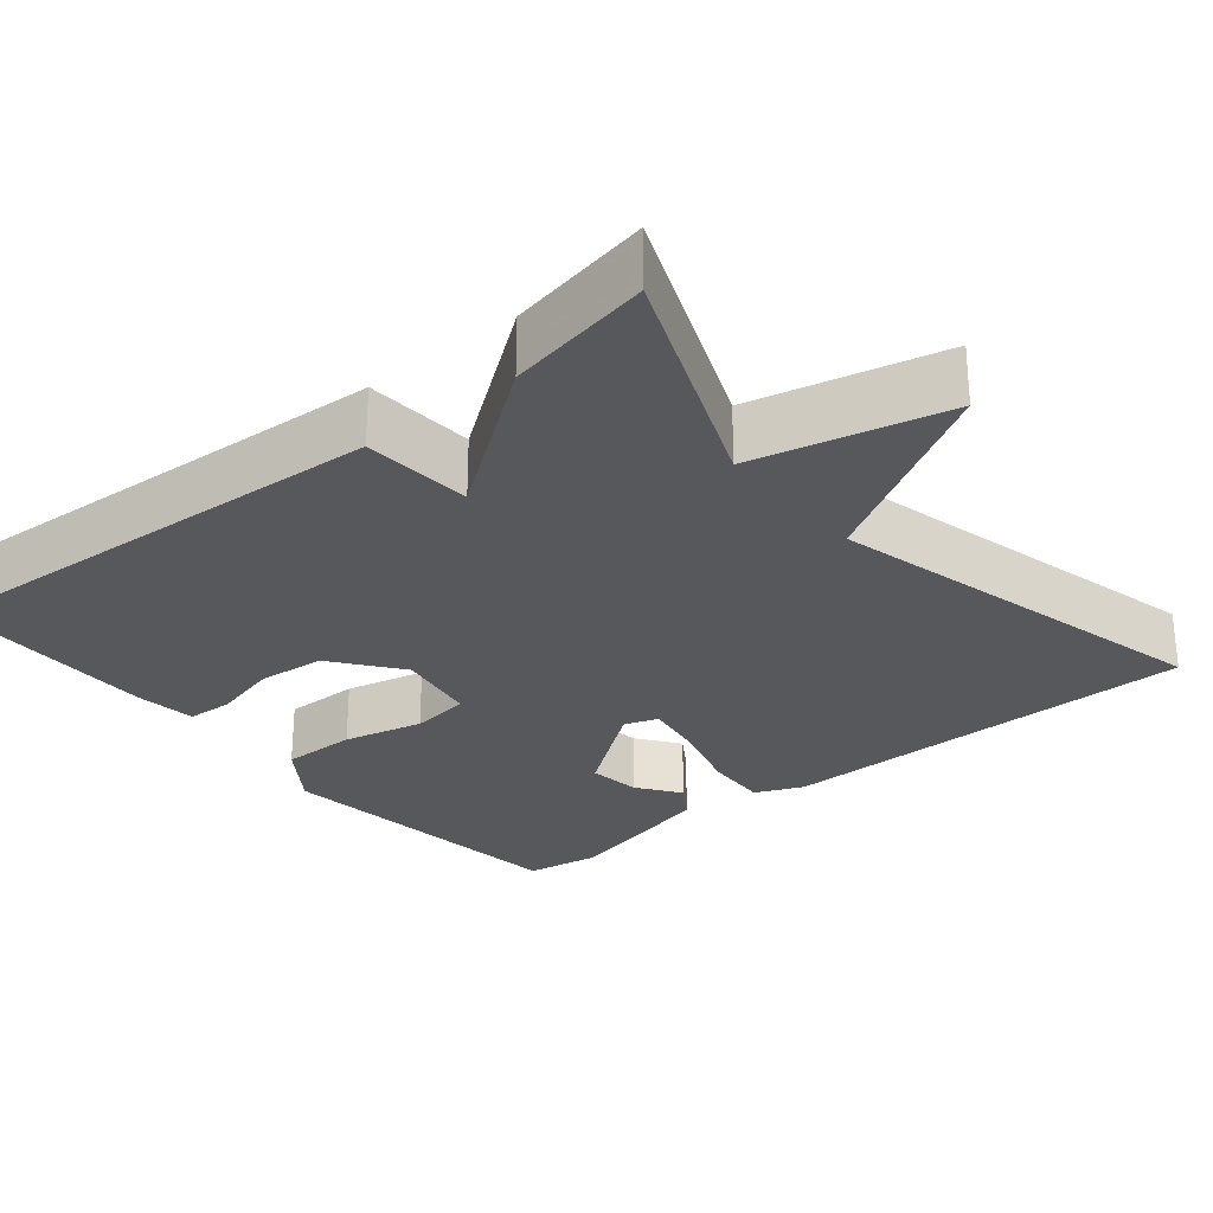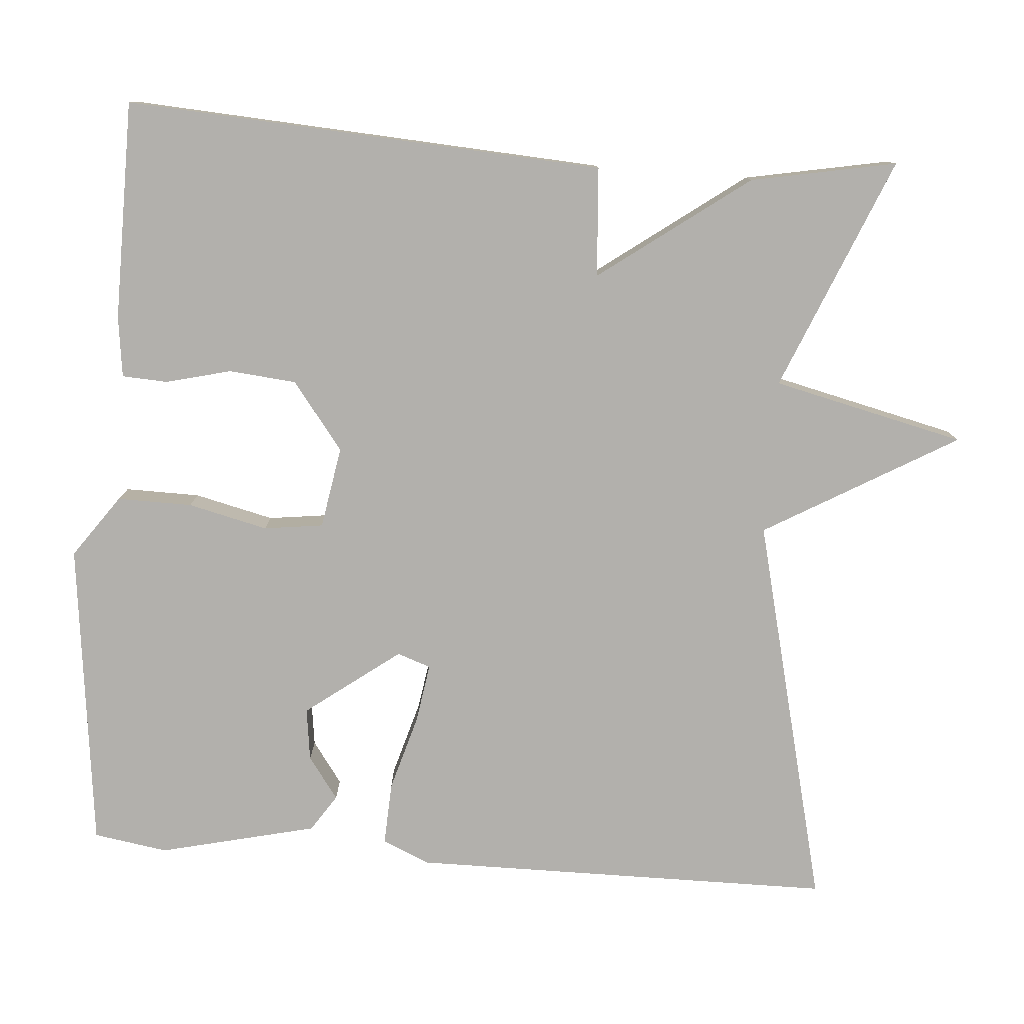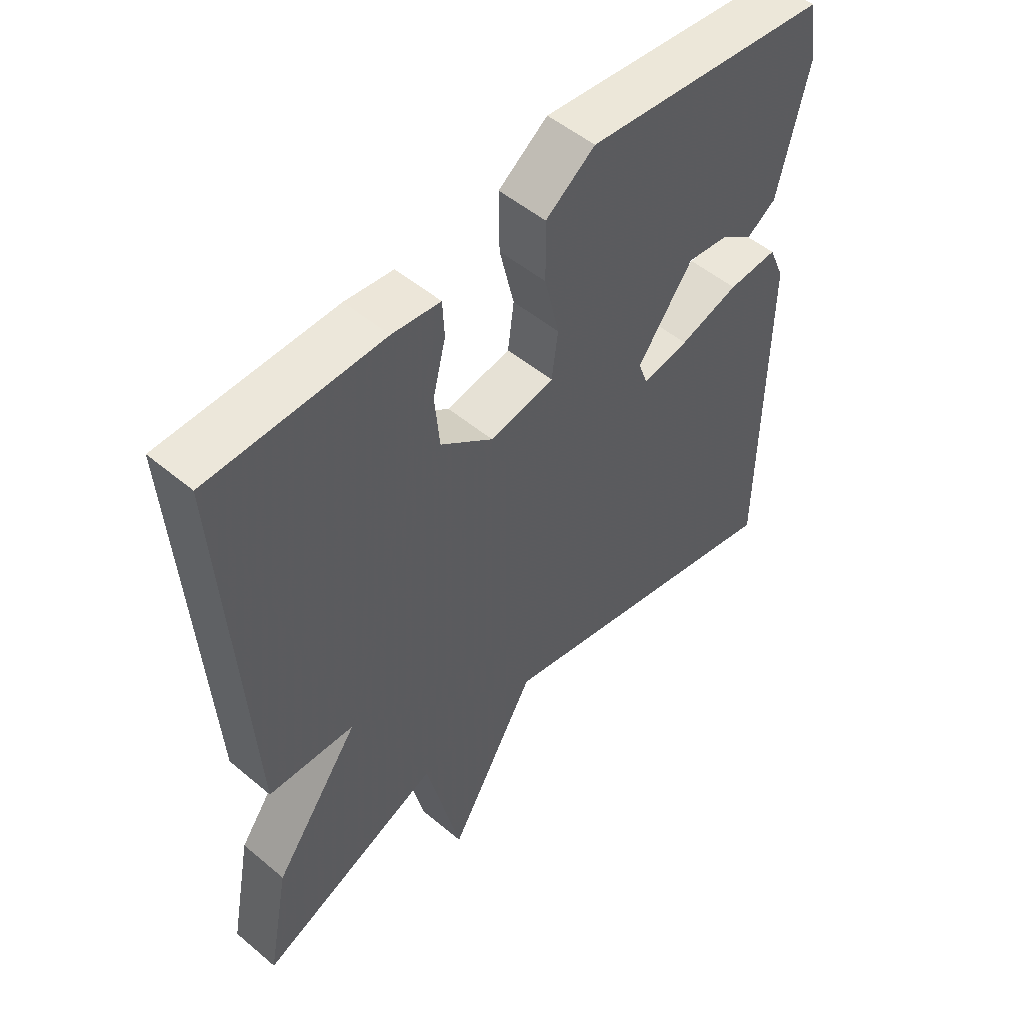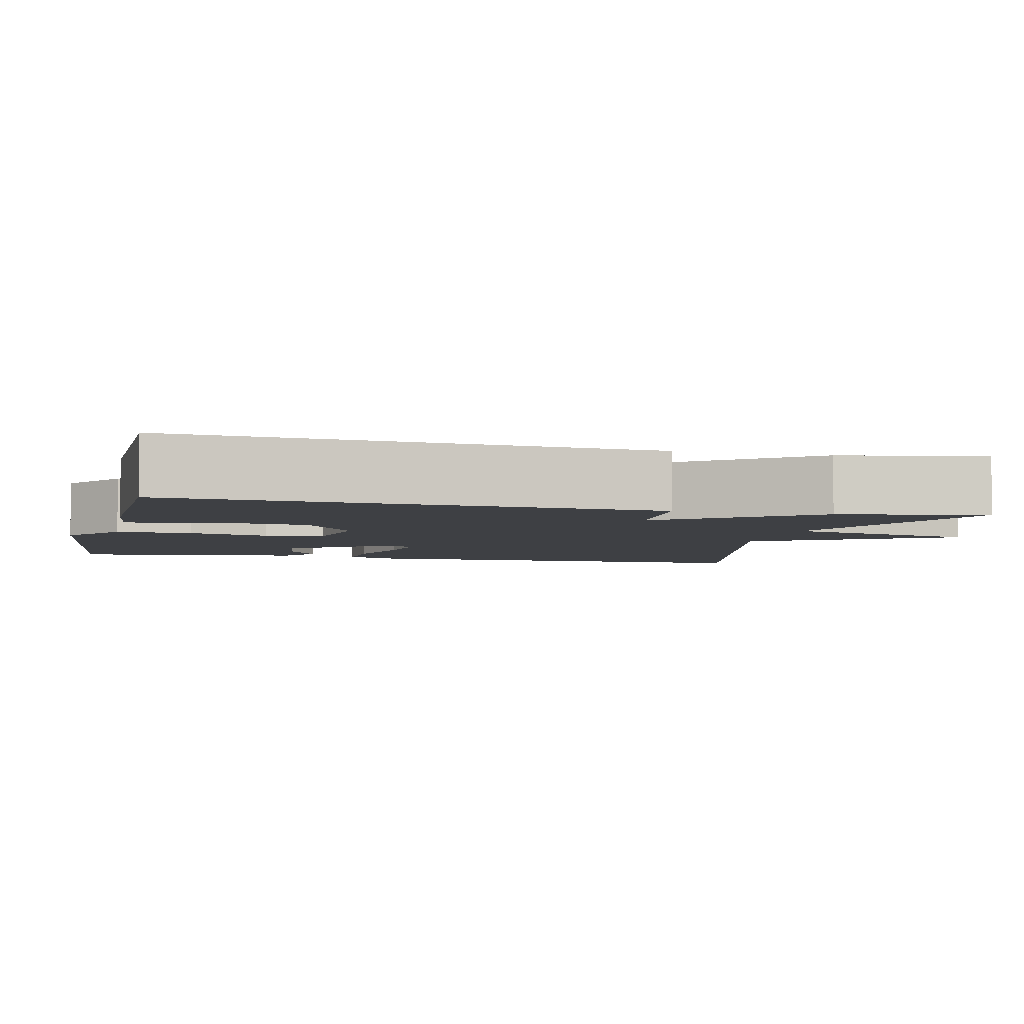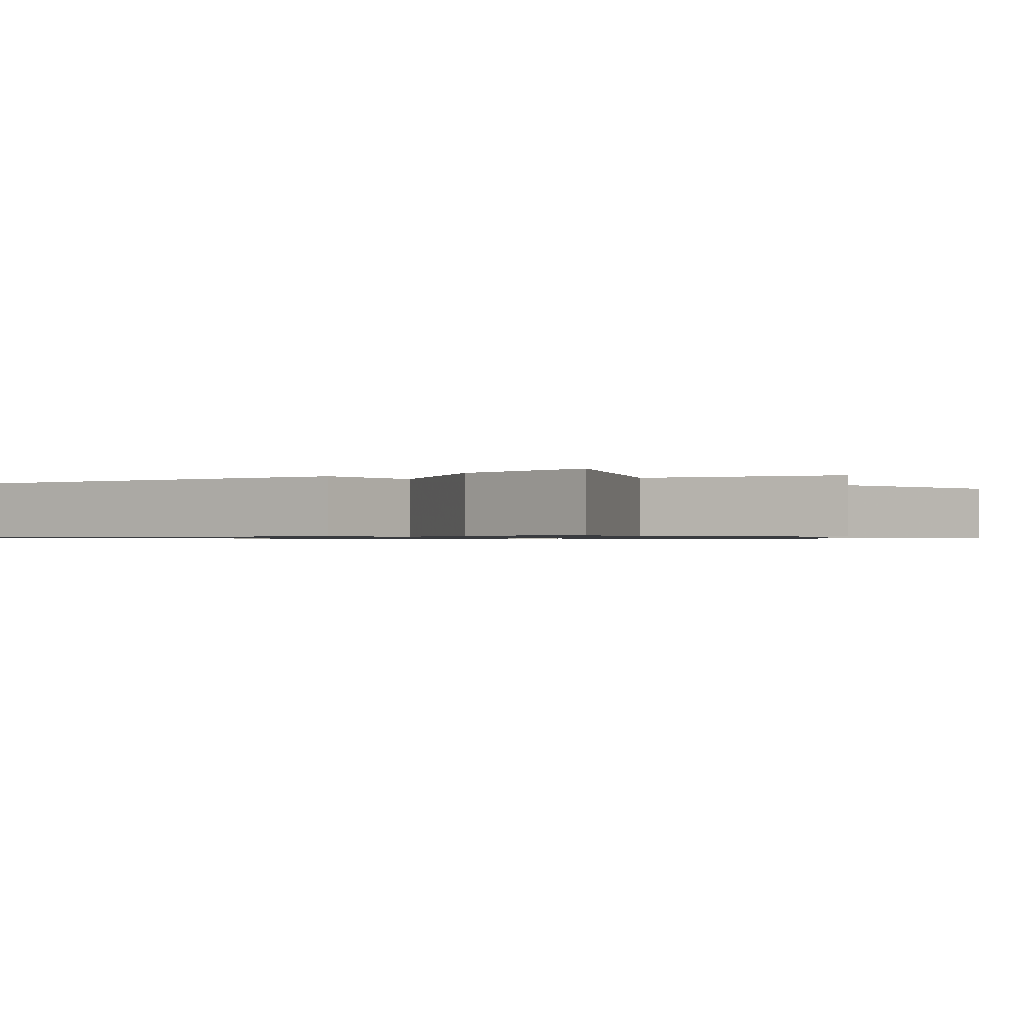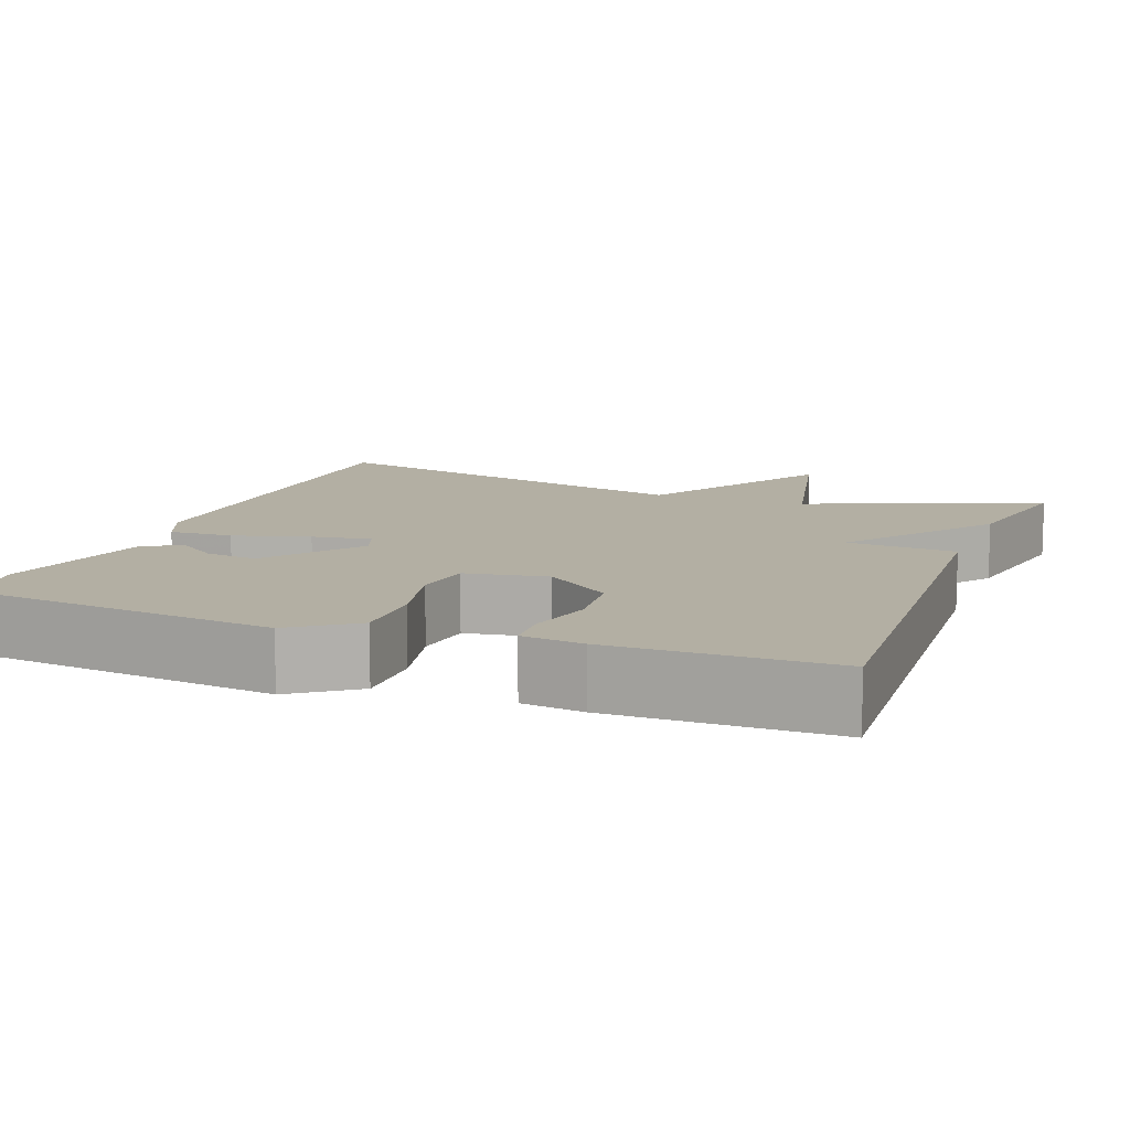
<metadata>
{"format":"obj","ext":"obj","renderer":"f3d","projection":"perspective","resolution":1024,"background":"white","views":[{"elev":-27.7,"azim":129.5,"up":"+Y"},{"elev":-78.8,"azim":85.5,"up":"+Y"},{"elev":51.6,"azim":132.2,"up":"+Z"},{"elev":-4.7,"azim":76.3,"up":"+Y"},{"elev":-0.9,"azim":125.8,"up":"+Y"},{"elev":11.1,"azim":20.7,"up":"+Y"}]}
</metadata>
<code>
v -0.5 0.07 -0.5
v -0.504 0.07 0.041
v -0.478 0.07 0.102
v -0.397 0.07 0.098
v -0.3 0.07 0.07
v -0.224 0.07 0.058
v -0.209 0.07 0.101
v -0.299 0.07 0.221
v -0.366 0.07 0.212
v -0.42 0.07 0.173
v -0.467 0.07 0.204
v -0.515 0.07 0.405
v -0.5 0.07 0.5
v -0.104 0.07 0.547
v -0.024 0.07 0.49
v -0.025 0.07 0.394
v -0.049 0.07 0.292
v -0.039 0.07 0.216
v 0.066 0.07 0.198
v 0.152 0.07 0.264
v 0.16 0.07 0.35
v 0.139 0.07 0.434
v 0.142 0.07 0.492
v 0.22 0.07 0.502
v 0.5 0.07 0.5
v 0.464 0.07 -0.114
v 0.324 0.07 -0.124
v 0.464 0.07 -0.314
v 0.5 0.07 -0.5
v 0.201 0.07 -0.377
v 0.144 0.07 -0.623
v 0.001 0.07 -0.377
v -0.5 0 -0.5
v -0.504 0 0.041
v -0.478 0 0.102
v -0.397 0 0.098
v -0.3 0 0.07
v -0.224 0 0.058
v -0.209 0 0.101
v -0.299 0 0.221
v -0.366 0 0.212
v -0.42 0 0.173
v -0.467 0 0.204
v -0.515 0 0.405
v -0.5 0 0.5
v -0.104 0 0.547
v -0.024 0 0.49
v -0.025 0 0.394
v -0.049 0 0.292
v -0.039 0 0.216
v 0.066 0 0.198
v 0.152 0 0.264
v 0.16 0 0.35
v 0.139 0 0.434
v 0.142 0 0.492
v 0.22 0 0.502
v 0.5 0 0.5
v 0.464 0 -0.114
v 0.324 0 -0.124
v 0.464 0 -0.314
v 0.5 0 -0.5
v 0.201 0 -0.377
v 0.144 0 -0.623
v 0.001 0 -0.377
f 30 31 32
f 27 28 29 30
f 27 30 32
f 25 26 27
f 24 25 27
f 23 24 27
f 22 23 27
f 21 22 27
f 20 21 27
f 27 32 1
f 20 27 1
f 19 20 1
f 15 16 17
f 14 15 17
f 13 14 17
f 12 13 17
f 11 12 17
f 9 10 11
f 8 9 11 17
f 7 8 17 18
f 3 4 5
f 2 3 5
f 1 2 5
f 1 5 6
f 19 1 6
f 6 7 18 19
f 64 63 62
f 62 61 60 59
f 64 62 59
f 59 58 57
f 59 57 56
f 59 56 55
f 59 55 54
f 59 54 53
f 59 53 52
f 33 64 59
f 33 59 52
f 33 52 51
f 49 48 47
f 49 47 46
f 49 46 45
f 49 45 44
f 49 44 43
f 43 42 41
f 49 43 41 40
f 50 49 40 39
f 37 36 35
f 37 35 34
f 37 34 33
f 38 37 33
f 38 33 51
f 51 50 39 38
f 1 33 34 2
f 2 34 35 3
f 3 35 36 4
f 4 36 37 5
f 5 37 38 6
f 6 38 39 7
f 7 39 40 8
f 8 40 41 9
f 9 41 42 10
f 10 42 43 11
f 11 43 44 12
f 12 44 45 13
f 13 45 46 14
f 14 46 47 15
f 15 47 48 16
f 16 48 49 17
f 17 49 50 18
f 18 50 51 19
f 19 51 52 20
f 20 52 53 21
f 21 53 54 22
f 22 54 55 23
f 23 55 56 24
f 24 56 57 25
f 25 57 58 26
f 26 58 59 27
f 27 59 60 28
f 28 60 61 29
f 29 61 62 30
f 30 62 63 31
f 31 63 64 32
f 32 64 33 1

</code>
